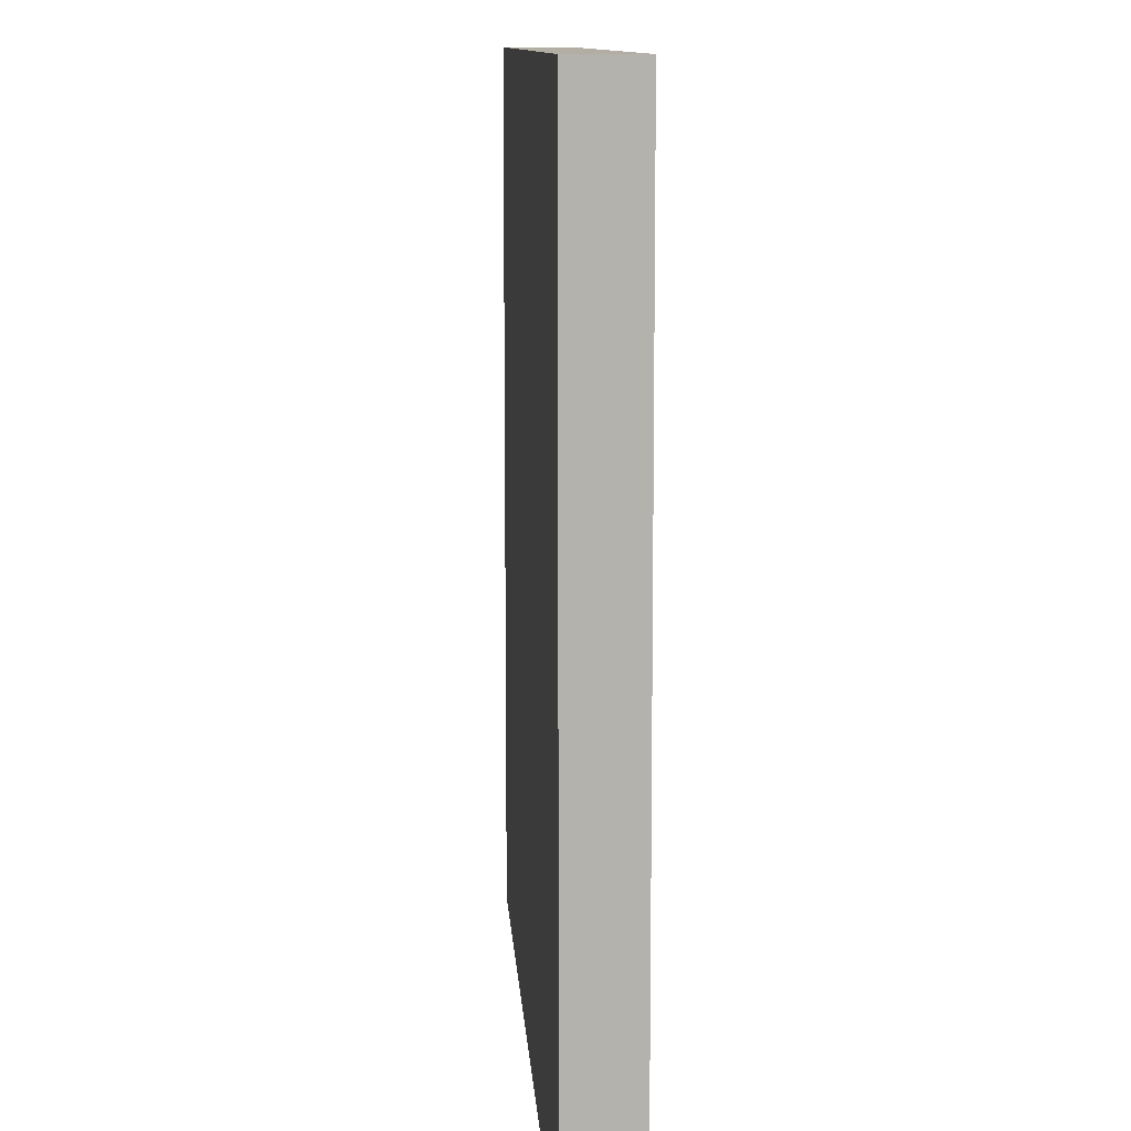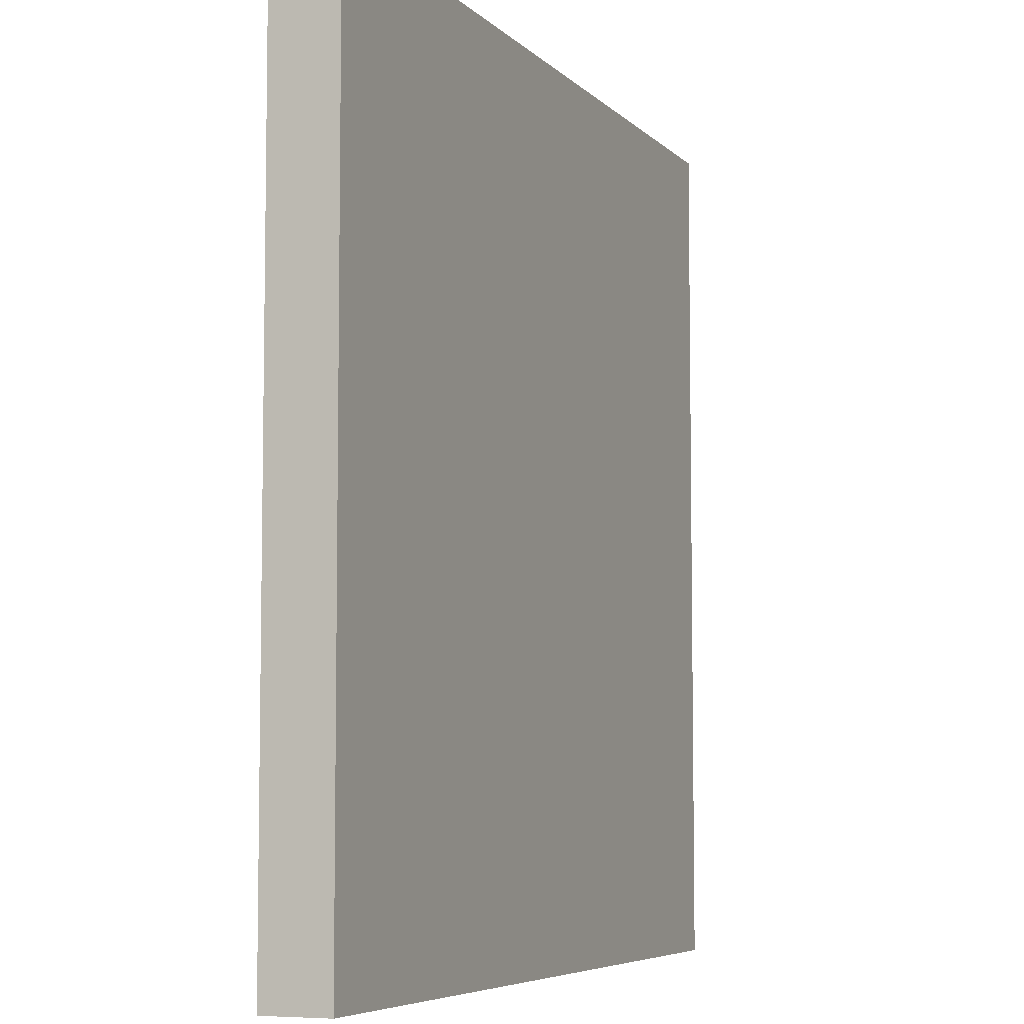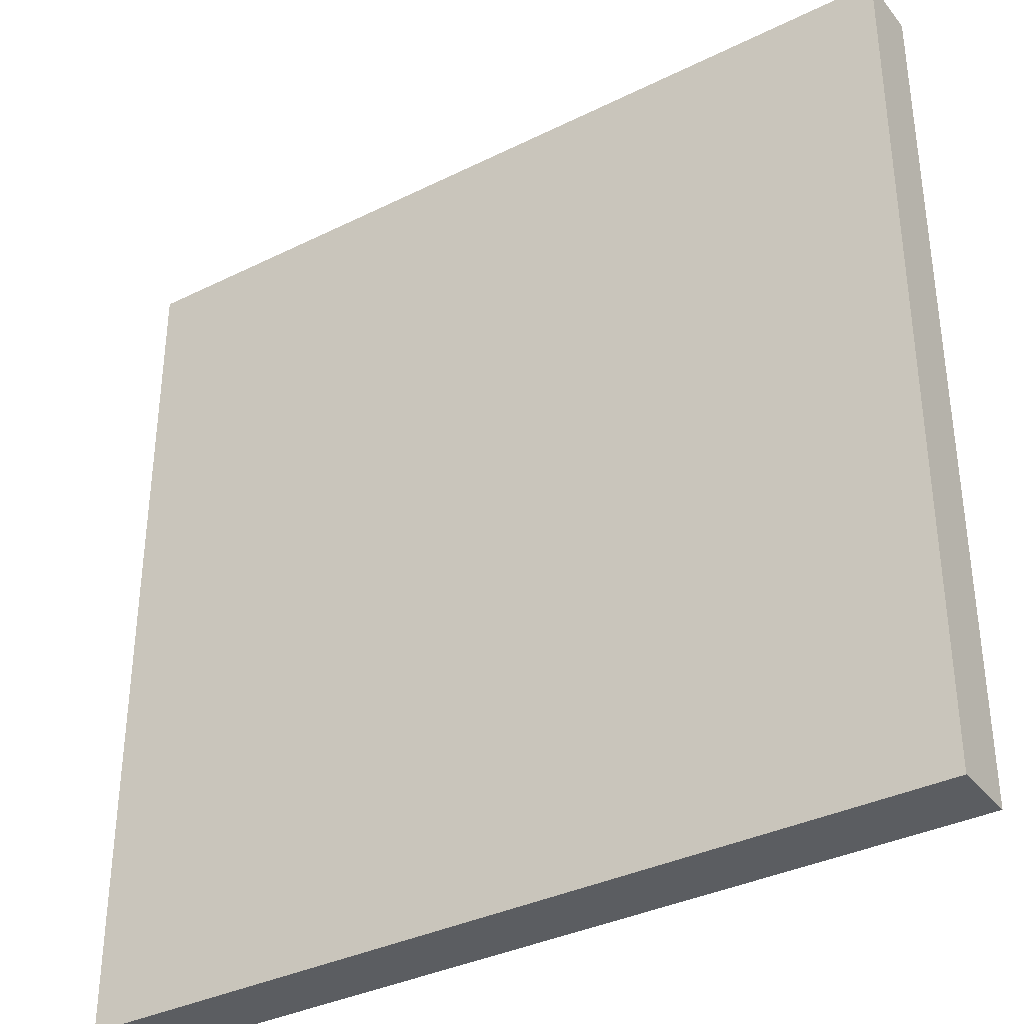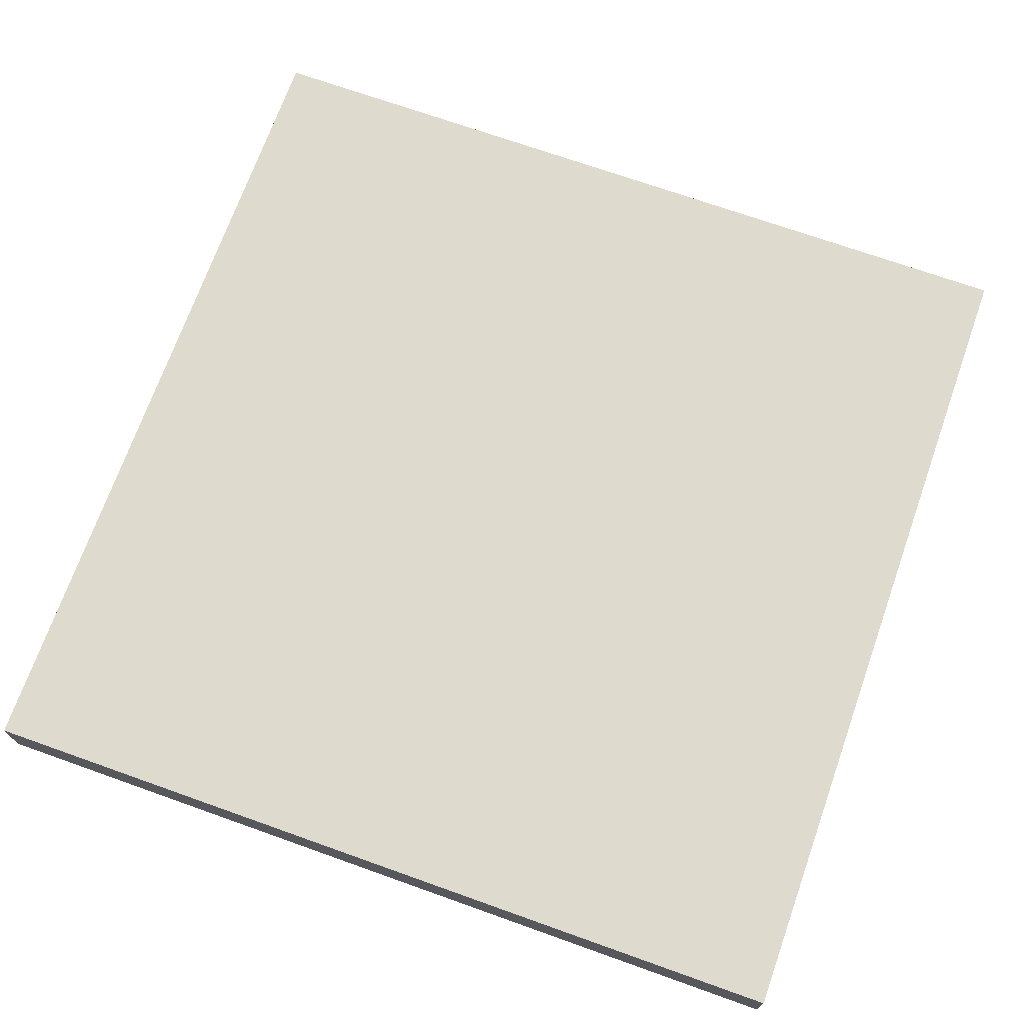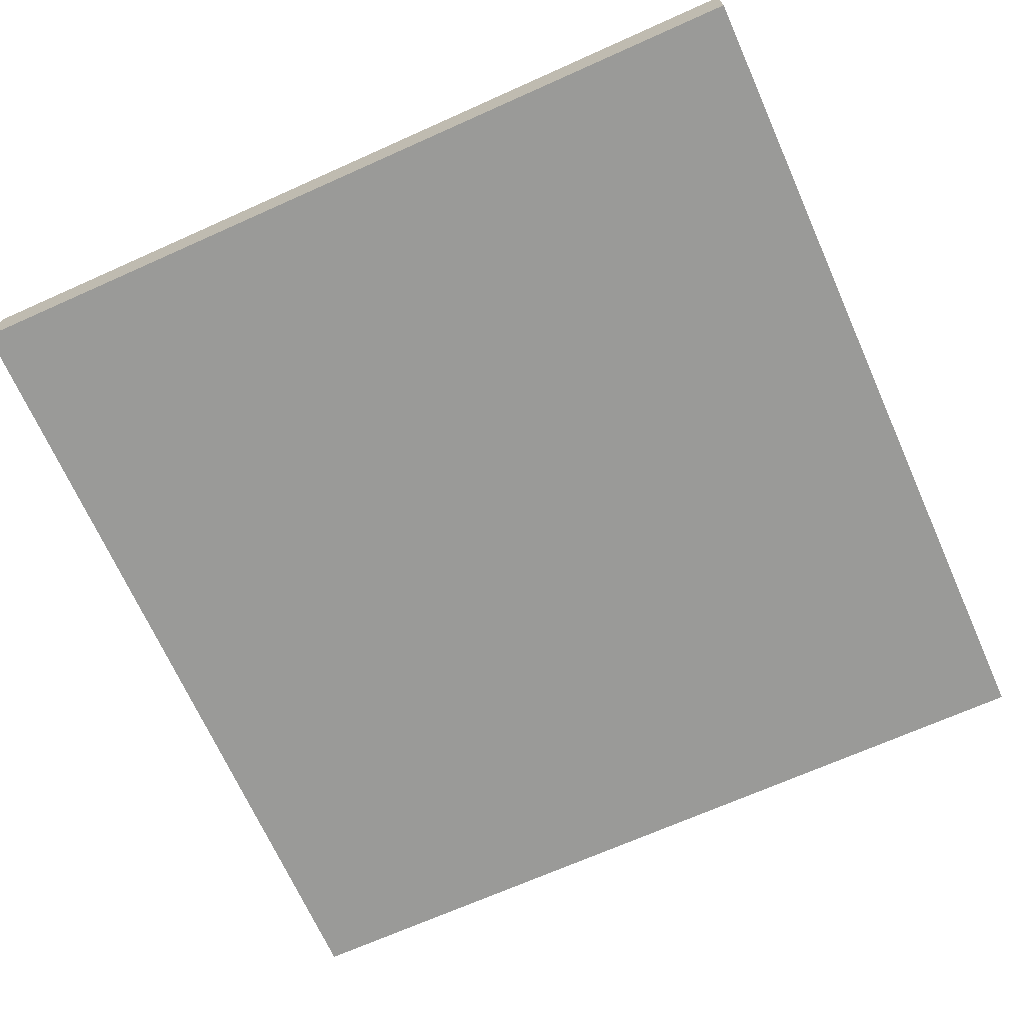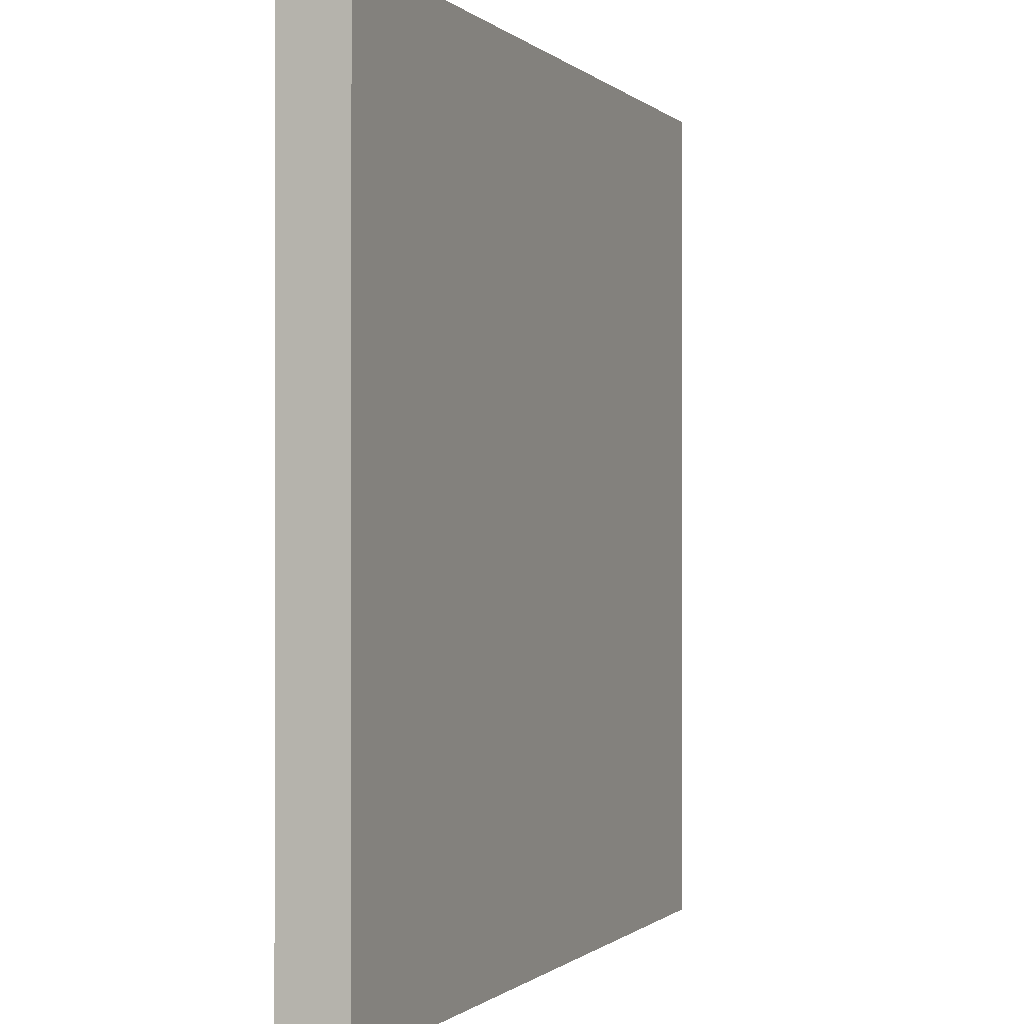
<metadata>
{"format":"obj","ext":"obj","renderer":"f3d","projection":"perspective","resolution":1024,"background":"white","views":[{"elev":10.9,"azim":86.3,"up":"+Z"},{"elev":-6.2,"azim":112.6,"up":"+Z"},{"elev":-35.5,"azim":-146.8,"up":"+Z"},{"elev":71.2,"azim":19.6,"up":"+Y"},{"elev":-69.2,"azim":24.1,"up":"+Y"},{"elev":-0.5,"azim":-68.9,"up":"+Z"}]}
</metadata>
<code>
o 平面
v -0.5 0 0.5
v 0.5 0 0.5
v -0.5 0 -0.5
v 0.5 0 -0.5
v -0.5 0.07635 0.5
v 0.5 0.07635 0.5
v -0.5 0.07635 -0.5
v 0.5 0.07635 -0.5
f 1 3 4 2
f 5 6 8 7
f 3 1 5 7
f 4 3 7 8
f 1 2 6 5
f 2 4 8 6

</code>
